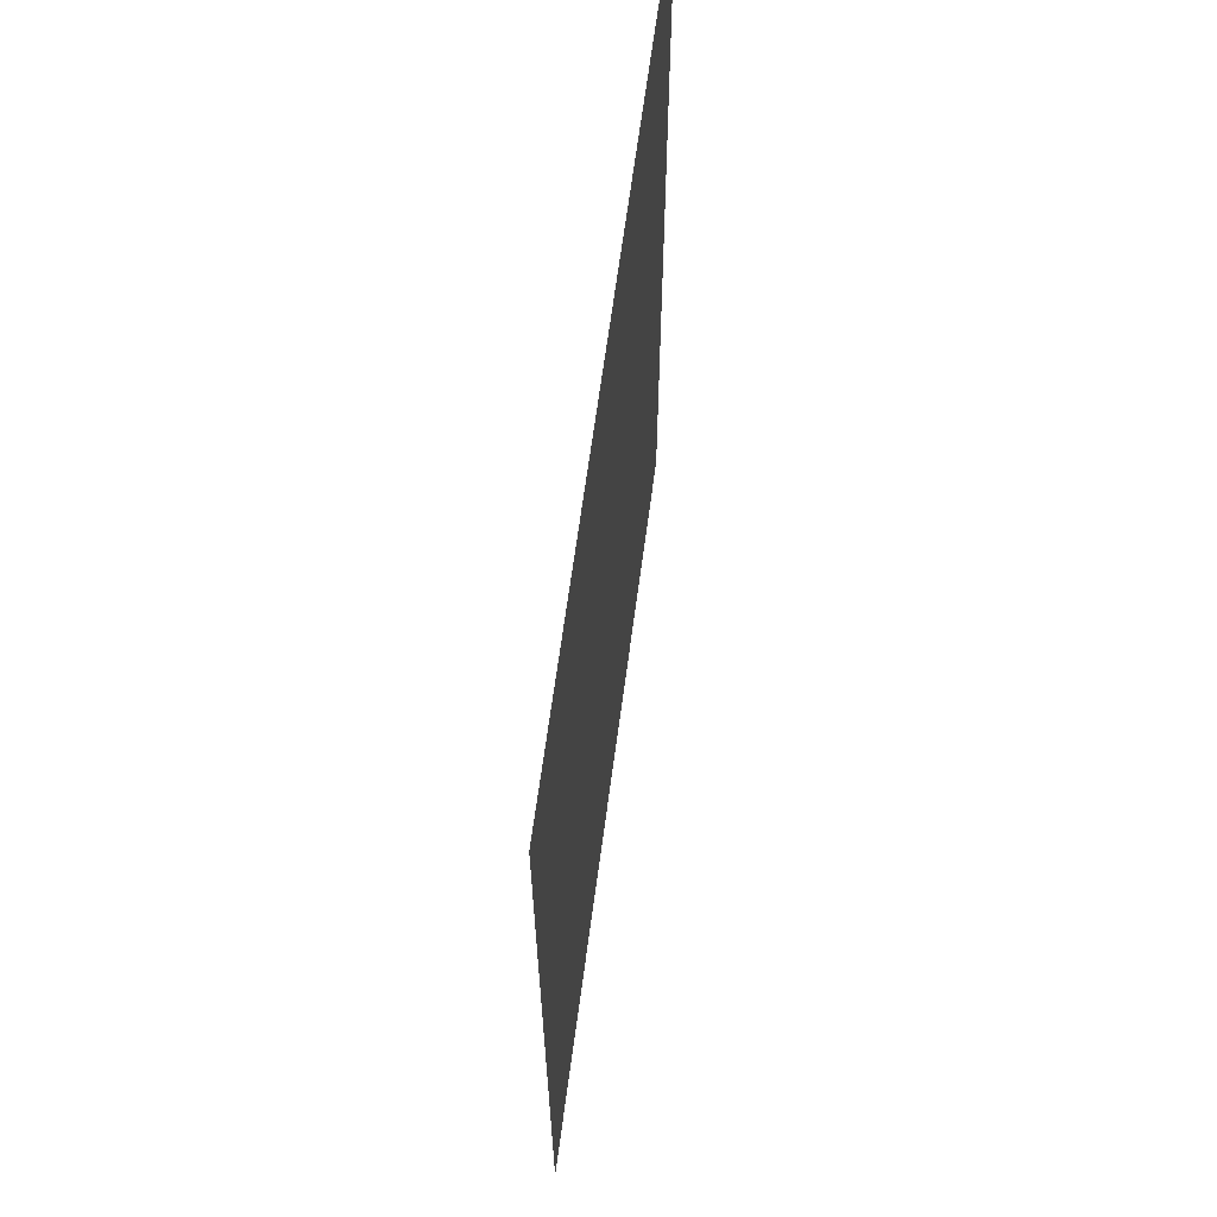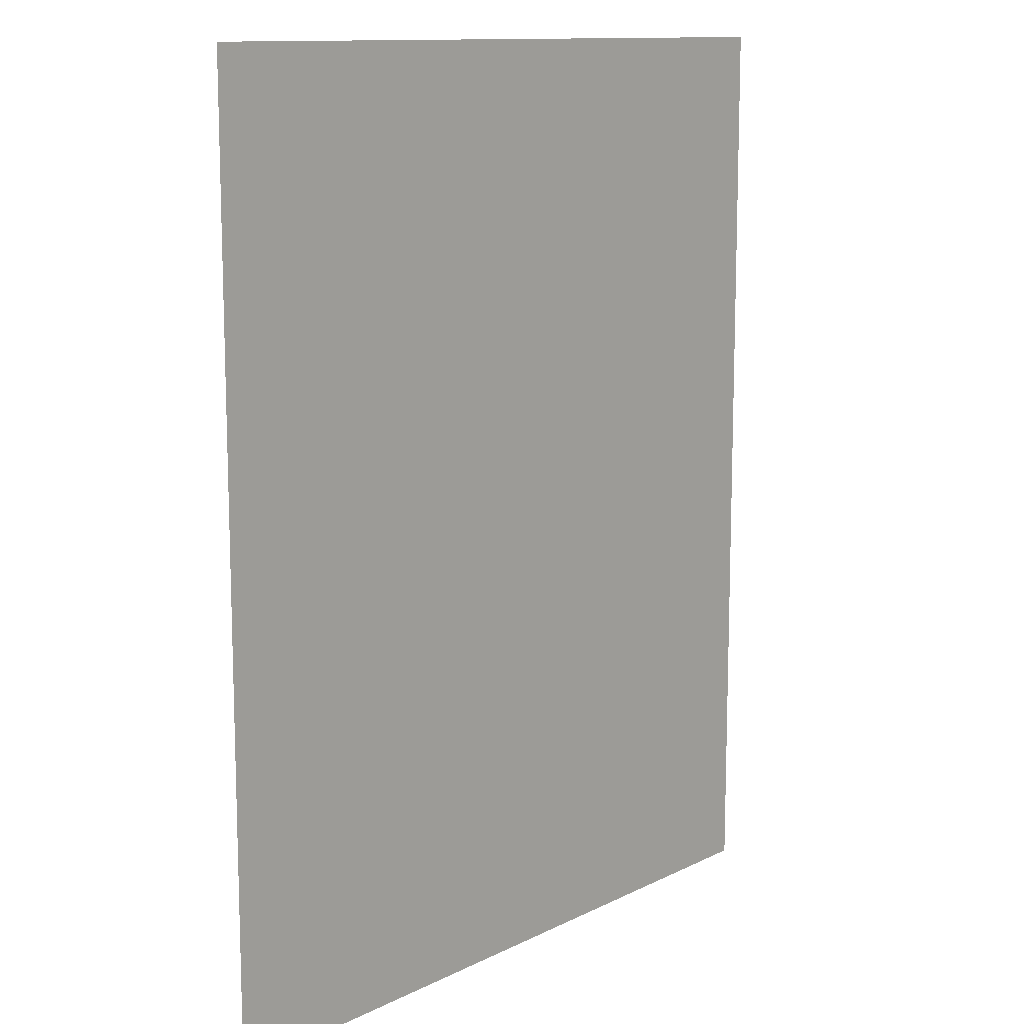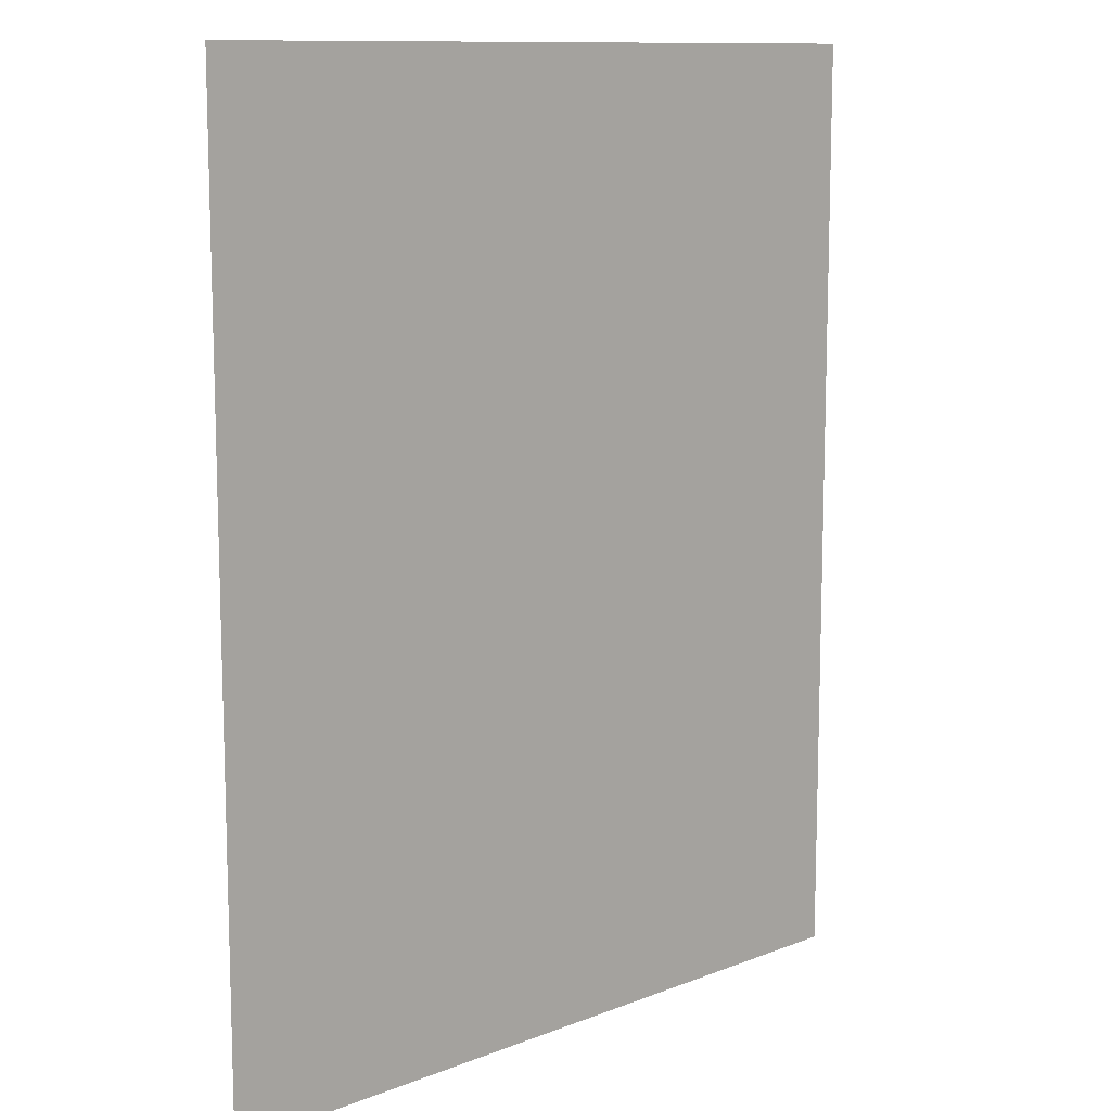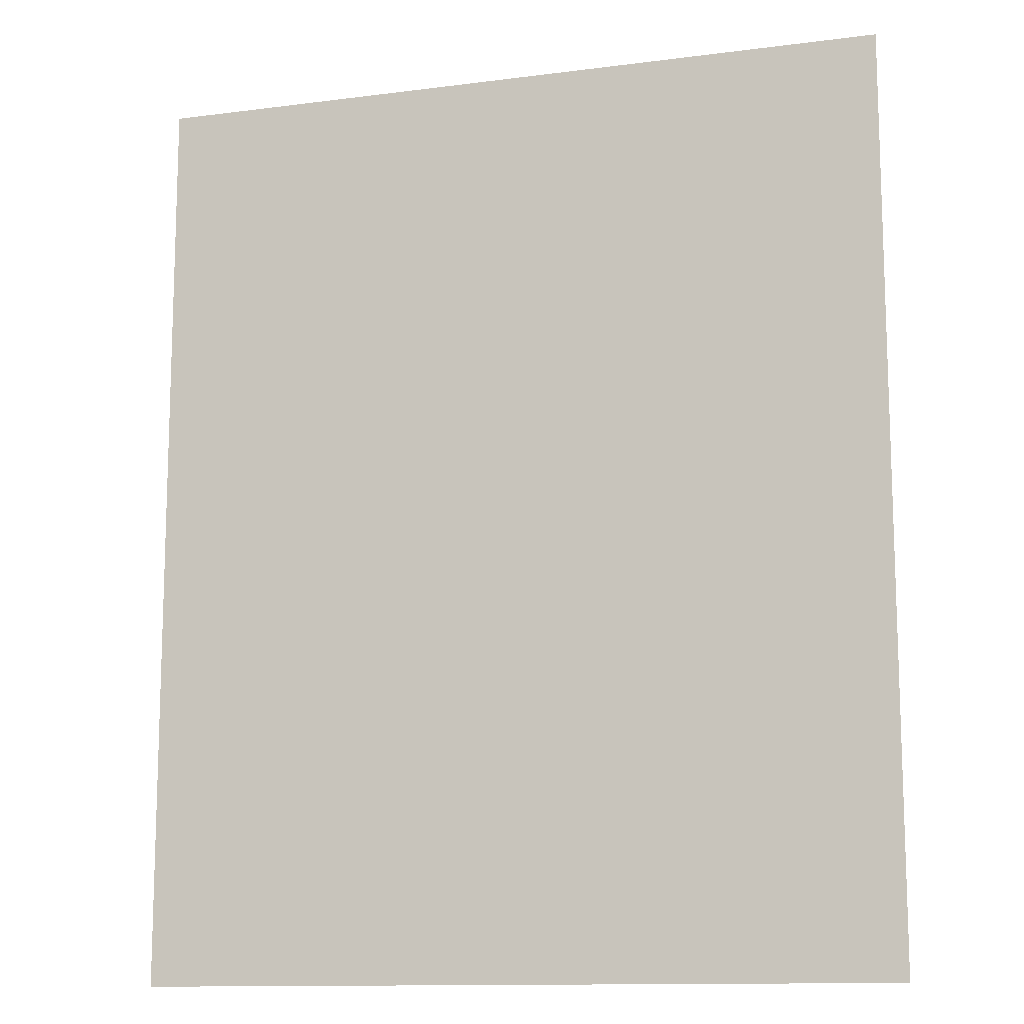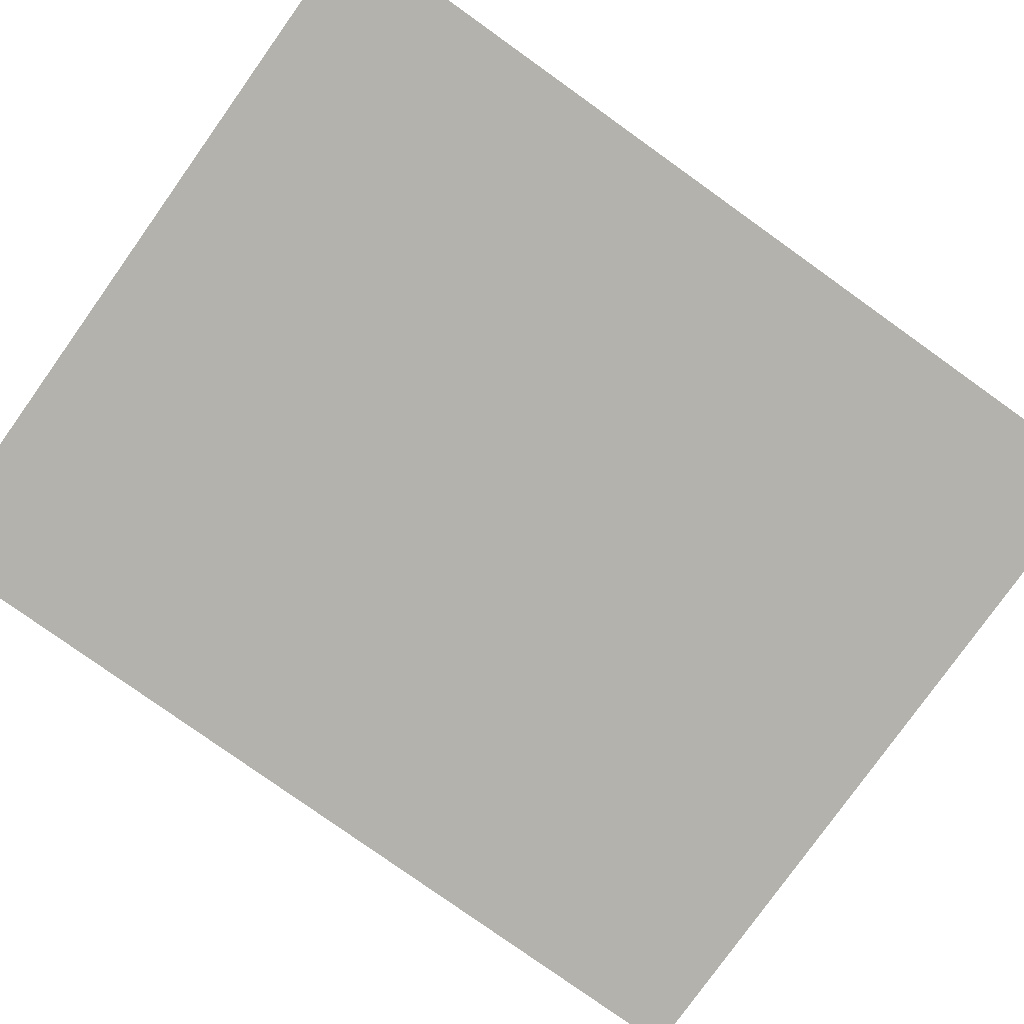
<metadata>
{"format":"obj","ext":"obj","renderer":"f3d","projection":"perspective","resolution":1024,"background":"white","views":[{"elev":65.9,"azim":97.6,"up":"+Z"},{"elev":12.0,"azim":-49.3,"up":"+Z"},{"elev":11.2,"azim":-43.6,"up":"+Z"},{"elev":-12.5,"azim":-163.1,"up":"+Z"},{"elev":-79.4,"azim":-125.5,"up":"+Y"}]}
</metadata>
<code>
o mesh18/mesh18-geometry#mesh18-geometry
v 0.3129 -0.000425 -0.321
v -0.3283 -0.000425 0.4633
v -0.3283 -0.000425 -0.321
v 0.3129 -0.000425 0.4633
f 1 2 3
f 2 1 4
f 3 2 1
f 4 1 2

</code>
